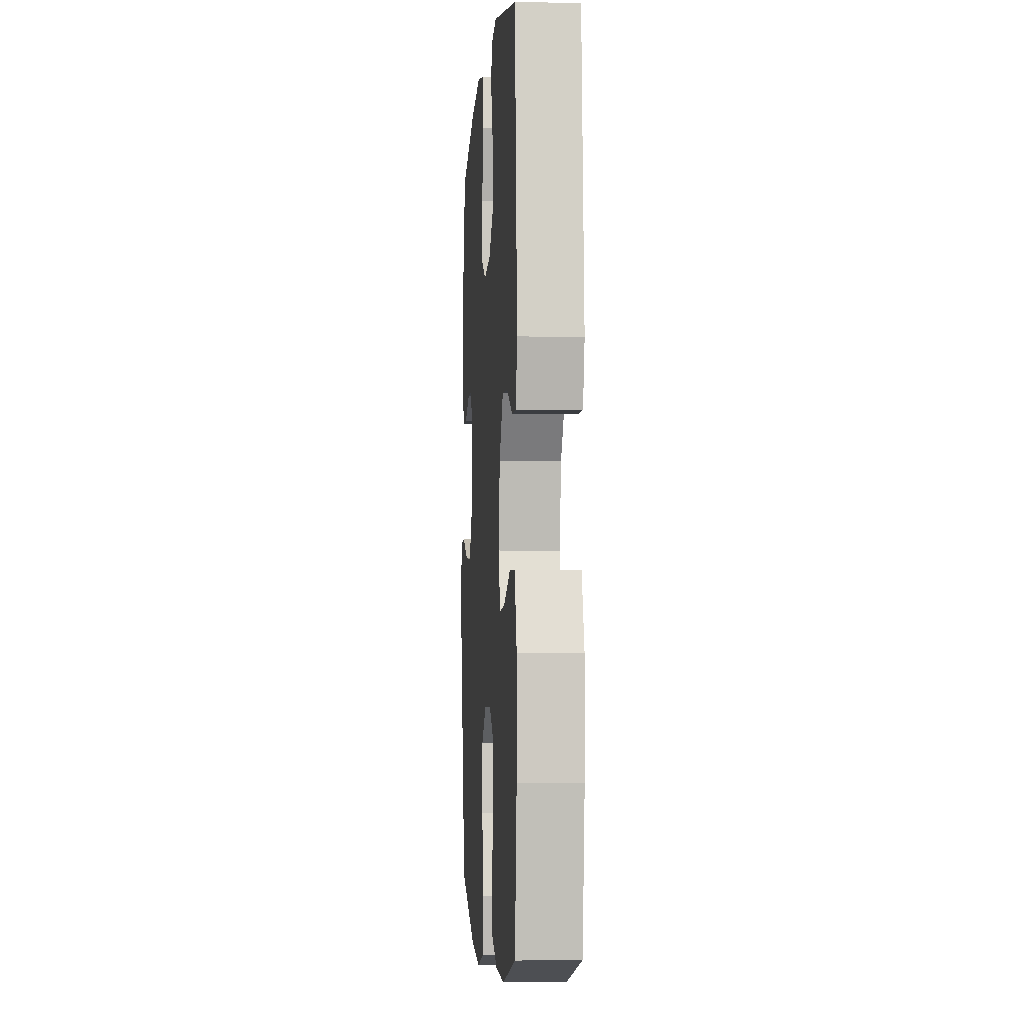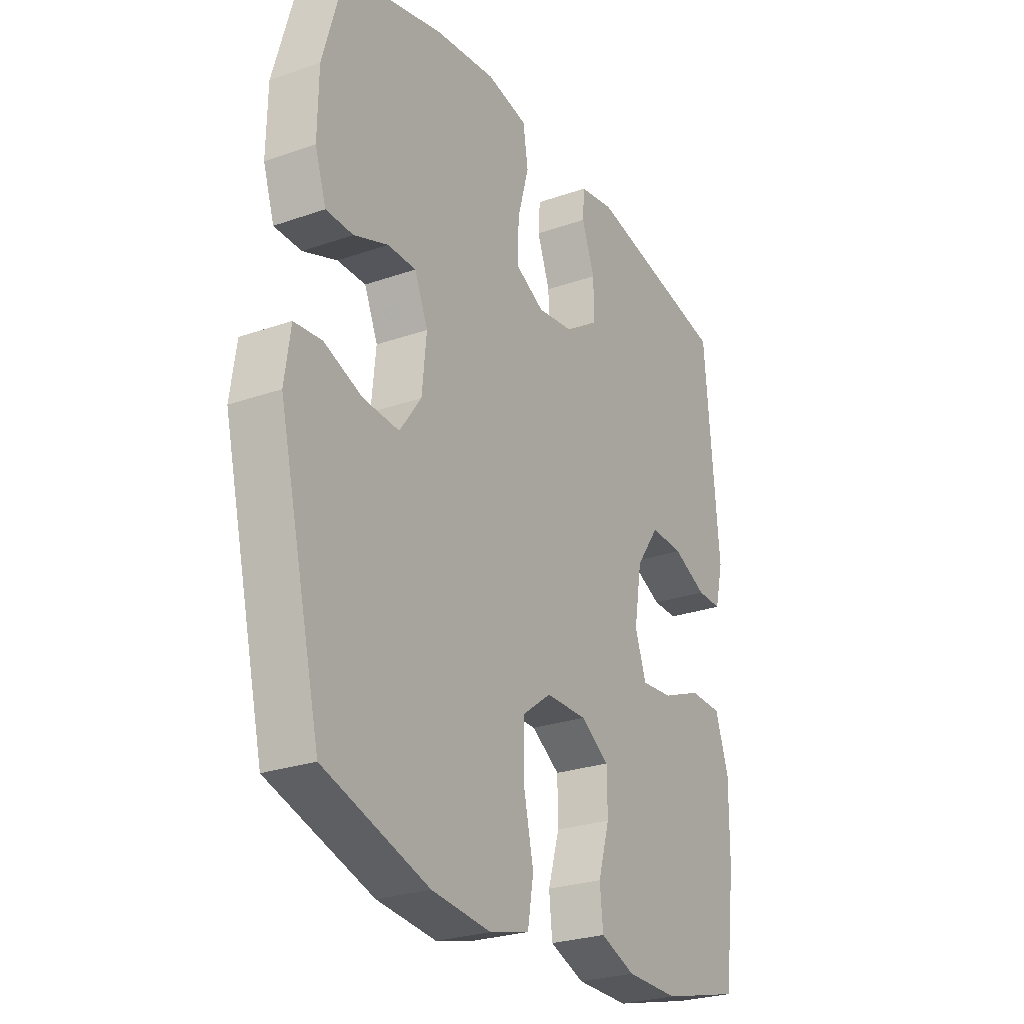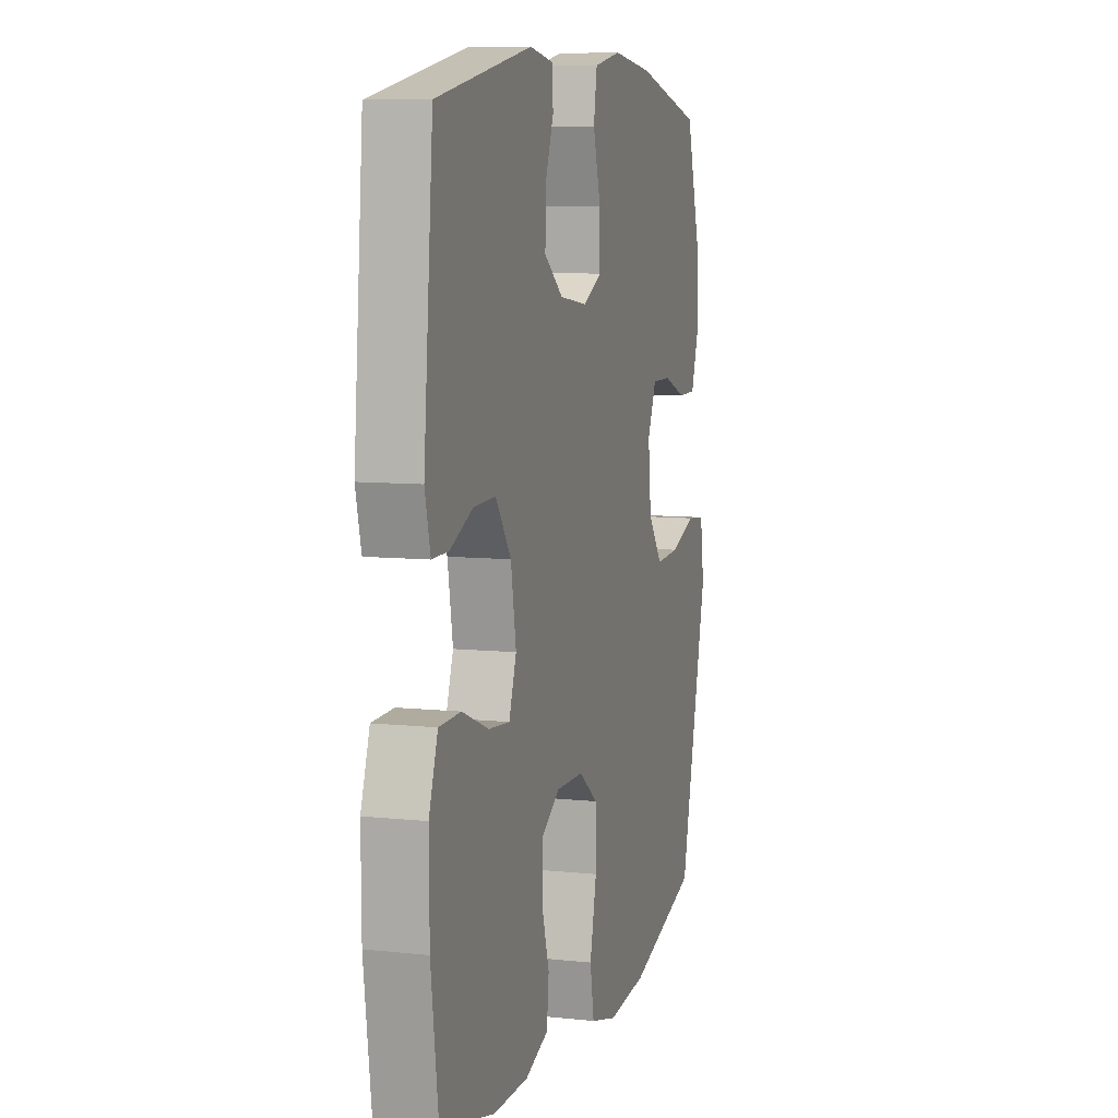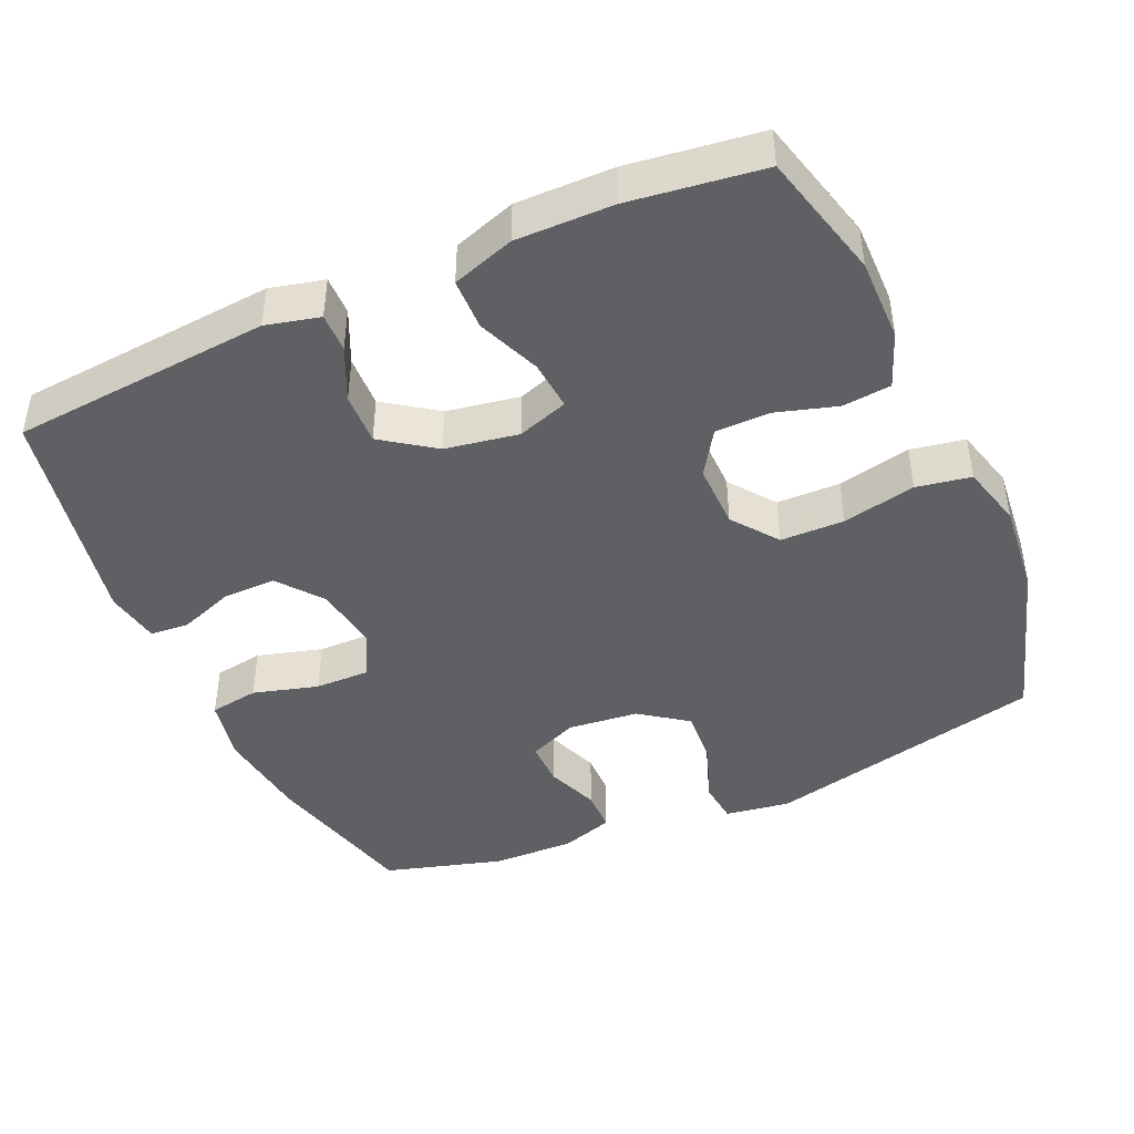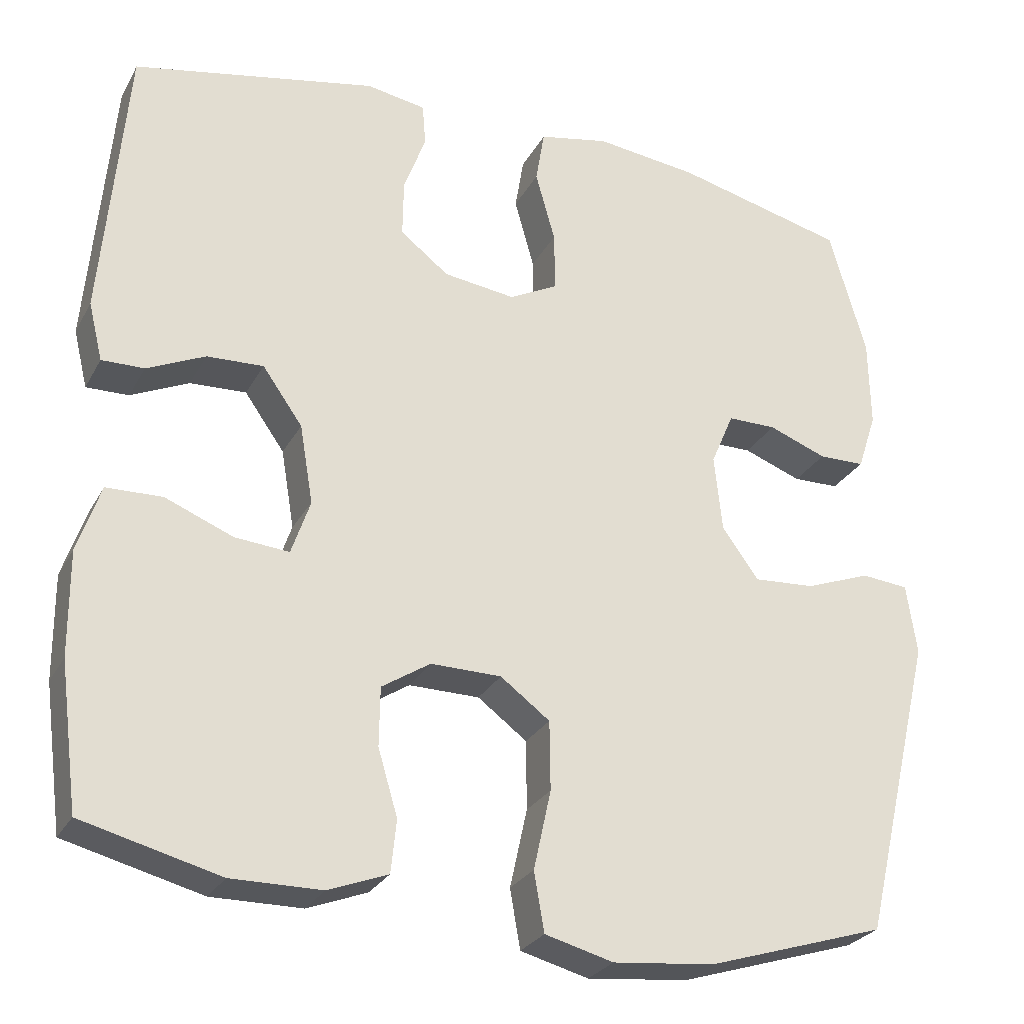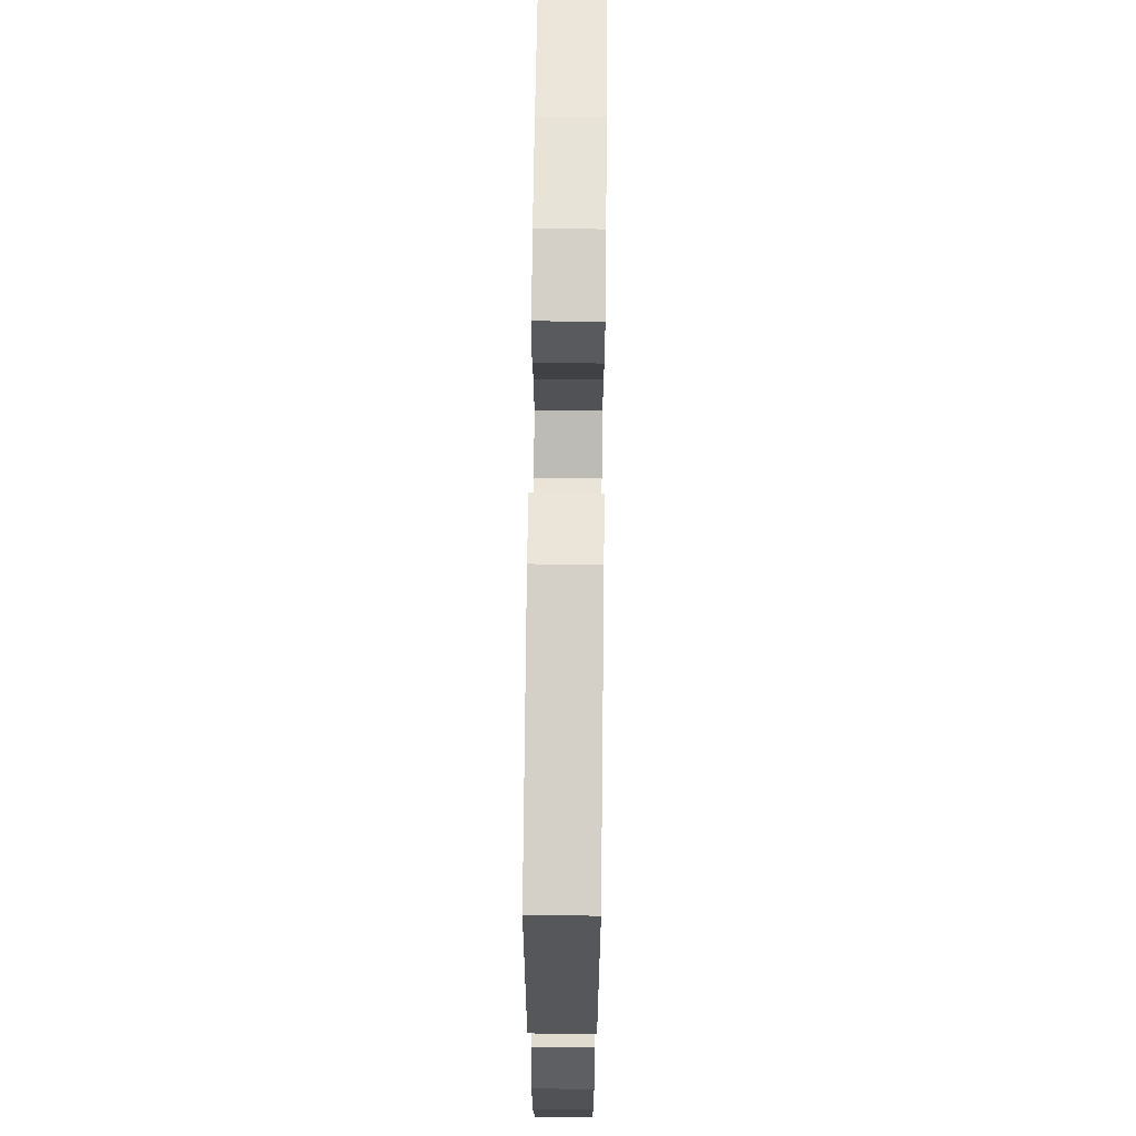
<metadata>
{"format":"obj","ext":"obj","renderer":"f3d","projection":"perspective","resolution":1024,"background":"white","views":[{"elev":-3.3,"azim":85.9,"up":"+Z"},{"elev":-26.3,"azim":-61.0,"up":"+Z"},{"elev":8.1,"azim":106.6,"up":"+Z"},{"elev":-43.8,"azim":114.0,"up":"+Y"},{"elev":-27.1,"azim":156.7,"up":"+Z"},{"elev":68.6,"azim":90.6,"up":"+Z"}]}
</metadata>
<code>
v -0.5 0.07 -0.5
v -0.592 0.07 -0.114
v -0.579 0.07 -0.024
v -0.519 0.07 -0.018
v -0.436 0.07 -0.049
v -0.358 0.07 -0.054
v -0.311 0.07 0.011
v -0.301 0.07 0.108
v -0.33 0.07 0.176
v -0.392 0.07 0.176
v -0.466 0.07 0.148
v -0.525 0.07 0.149
v -0.549 0.07 0.222
v -0.547 0.07 0.336
v -0.5 0.07 0.5
v -0.283 0.07 0.554
v -0.151 0.07 0.57
v -0.062 0.07 0.552
v -0.051 0.07 0.484
v -0.076 0.07 0.394
v -0.077 0.07 0.318
v -0.015 0.07 0.286
v 0.076 0.07 0.298
v 0.138 0.07 0.346
v 0.137 0.07 0.419
v 0.109 0.07 0.495
v 0.113 0.07 0.549
v 0.189 0.07 0.562
v 0.5 0.07 0.5
v 0.531 0.07 0.142
v 0.513 0.07 0.068
v 0.459 0.07 0.069
v 0.385 0.07 0.103
v 0.313 0.07 0.106
v 0.262 0.07 0.034
v 0.245 0.07 -0.067
v 0.269 0.07 -0.137
v 0.338 0.07 -0.131
v 0.425 0.07 -0.096
v 0.496 0.07 -0.098
v 0.525 0.07 -0.184
v 0.524 0.07 -0.317
v 0.5 0.07 -0.5
v 0.325 0.07 -0.545
v 0.21 0.07 -0.544
v 0.134 0.07 -0.515
v 0.127 0.07 -0.448
v 0.152 0.07 -0.364
v 0.151 0.07 -0.289
v 0.089 0.07 -0.249
v -0.001 0.07 -0.25
v -0.064 0.07 -0.297
v -0.065 0.07 -0.385
v -0.043 0.07 -0.486
v -0.056 0.07 -0.561
v -0.143 0.07 -0.584
v -0.272 0.07 -0.571
v -0.5 0 -0.5
v -0.592 0 -0.114
v -0.579 0 -0.024
v -0.519 0 -0.018
v -0.436 0 -0.049
v -0.358 0 -0.054
v -0.311 0 0.011
v -0.301 0 0.108
v -0.33 0 0.176
v -0.392 0 0.176
v -0.466 0 0.148
v -0.525 0 0.149
v -0.549 0 0.222
v -0.547 0 0.336
v -0.5 0 0.5
v -0.283 0 0.554
v -0.151 0 0.57
v -0.062 0 0.552
v -0.051 0 0.484
v -0.076 0 0.394
v -0.077 0 0.318
v -0.015 0 0.286
v 0.076 0 0.298
v 0.138 0 0.346
v 0.137 0 0.419
v 0.109 0 0.495
v 0.113 0 0.549
v 0.189 0 0.562
v 0.5 0 0.5
v 0.531 0 0.142
v 0.513 0 0.068
v 0.459 0 0.069
v 0.385 0 0.103
v 0.313 0 0.106
v 0.262 0 0.034
v 0.245 0 -0.067
v 0.269 0 -0.137
v 0.338 0 -0.131
v 0.425 0 -0.096
v 0.496 0 -0.098
v 0.525 0 -0.184
v 0.524 0 -0.317
v 0.5 0 -0.5
v 0.325 0 -0.545
v 0.21 0 -0.544
v 0.134 0 -0.515
v 0.127 0 -0.448
v 0.152 0 -0.364
v 0.151 0 -0.289
v 0.089 0 -0.249
v -0.001 0 -0.25
v -0.064 0 -0.297
v -0.065 0 -0.385
v -0.043 0 -0.486
v -0.056 0 -0.561
v -0.143 0 -0.584
v -0.272 0 -0.571
f 3 4 5
f 2 3 5
f 1 2 5
f 57 1 5
f 56 57 5
f 55 56 5
f 54 55 5
f 53 54 5
f 52 53 5 6
f 51 52 6 7
f 50 51 7 8
f 49 50 8 9
f 46 47 48
f 45 46 48
f 44 45 48
f 43 44 48
f 42 43 48
f 41 42 48
f 40 41 48
f 39 40 48
f 38 39 48
f 37 38 48 49
f 36 37 49 9
f 31 32 33
f 30 31 33
f 29 30 33
f 28 29 33
f 27 28 33
f 26 27 33
f 25 26 33
f 24 25 33 34
f 23 24 34 35
f 18 19 20
f 17 18 20
f 16 17 20
f 15 16 20
f 14 15 20
f 13 14 20
f 12 13 20
f 11 12 20
f 10 11 20
f 9 10 20 21
f 35 36 9
f 23 35 9
f 22 23 9
f 9 21 22
f 62 61 60
f 62 60 59
f 62 59 58
f 62 58 114
f 62 114 113
f 62 113 112
f 62 112 111
f 62 111 110
f 63 62 110 109
f 64 63 109 108
f 65 64 108 107
f 66 65 107 106
f 105 104 103
f 105 103 102
f 105 102 101
f 105 101 100
f 105 100 99
f 105 99 98
f 105 98 97
f 105 97 96
f 105 96 95
f 106 105 95 94
f 66 106 94 93
f 90 89 88
f 90 88 87
f 90 87 86
f 90 86 85
f 90 85 84
f 90 84 83
f 90 83 82
f 91 90 82 81
f 92 91 81 80
f 77 76 75
f 77 75 74
f 77 74 73
f 77 73 72
f 77 72 71
f 77 71 70
f 77 70 69
f 77 69 68
f 77 68 67
f 78 77 67 66
f 66 93 92
f 66 92 80
f 66 80 79
f 79 78 66
f 1 58 59 2
f 2 59 60 3
f 3 60 61 4
f 4 61 62 5
f 5 62 63 6
f 6 63 64 7
f 7 64 65 8
f 8 65 66 9
f 9 66 67 10
f 10 67 68 11
f 11 68 69 12
f 12 69 70 13
f 13 70 71 14
f 14 71 72 15
f 15 72 73 16
f 16 73 74 17
f 17 74 75 18
f 18 75 76 19
f 19 76 77 20
f 20 77 78 21
f 21 78 79 22
f 22 79 80 23
f 23 80 81 24
f 24 81 82 25
f 25 82 83 26
f 26 83 84 27
f 27 84 85 28
f 28 85 86 29
f 29 86 87 30
f 30 87 88 31
f 31 88 89 32
f 32 89 90 33
f 33 90 91 34
f 34 91 92 35
f 35 92 93 36
f 36 93 94 37
f 37 94 95 38
f 38 95 96 39
f 39 96 97 40
f 40 97 98 41
f 41 98 99 42
f 42 99 100 43
f 43 100 101 44
f 44 101 102 45
f 45 102 103 46
f 46 103 104 47
f 47 104 105 48
f 48 105 106 49
f 49 106 107 50
f 50 107 108 51
f 51 108 109 52
f 52 109 110 53
f 53 110 111 54
f 54 111 112 55
f 55 112 113 56
f 56 113 114 57
f 57 114 58 1

</code>
